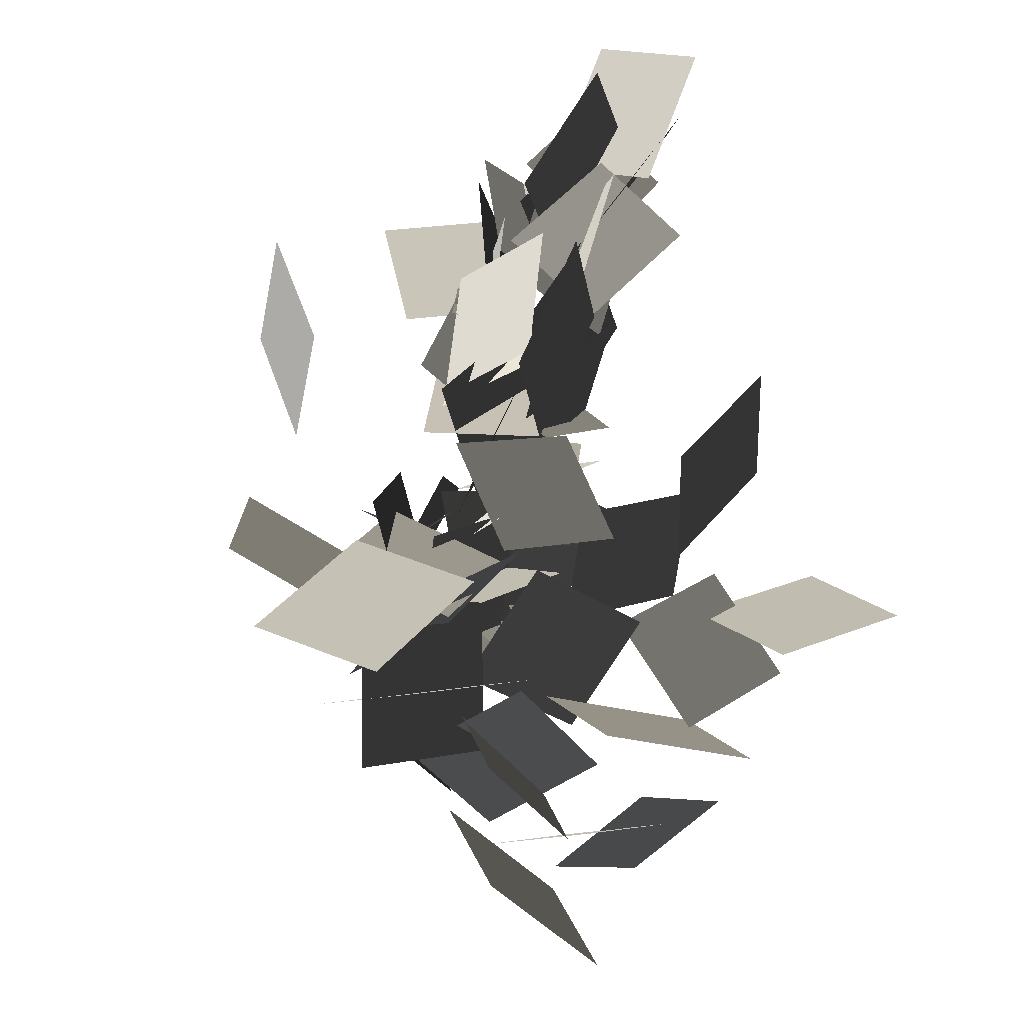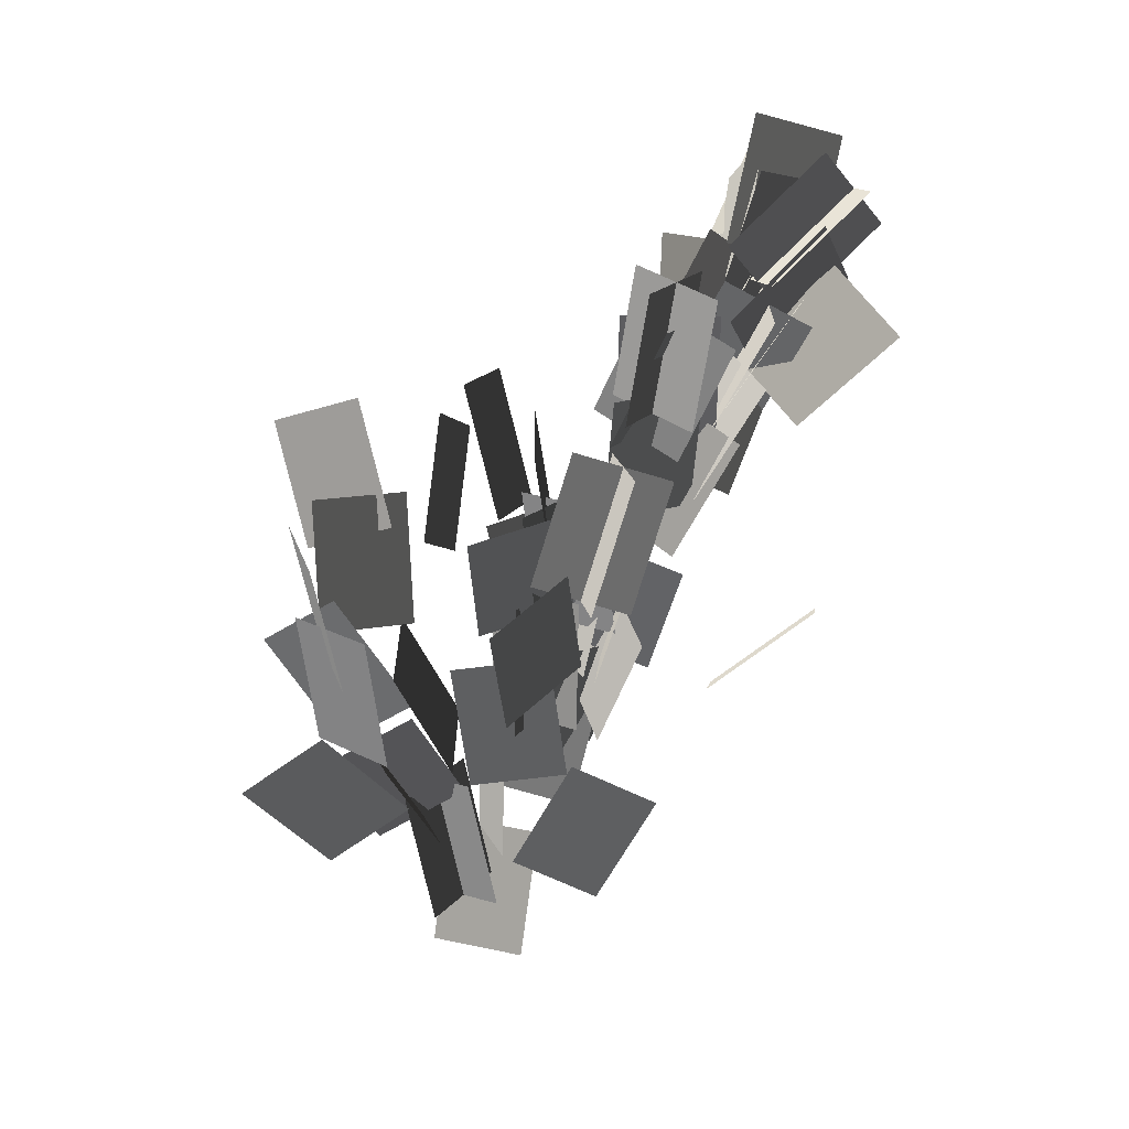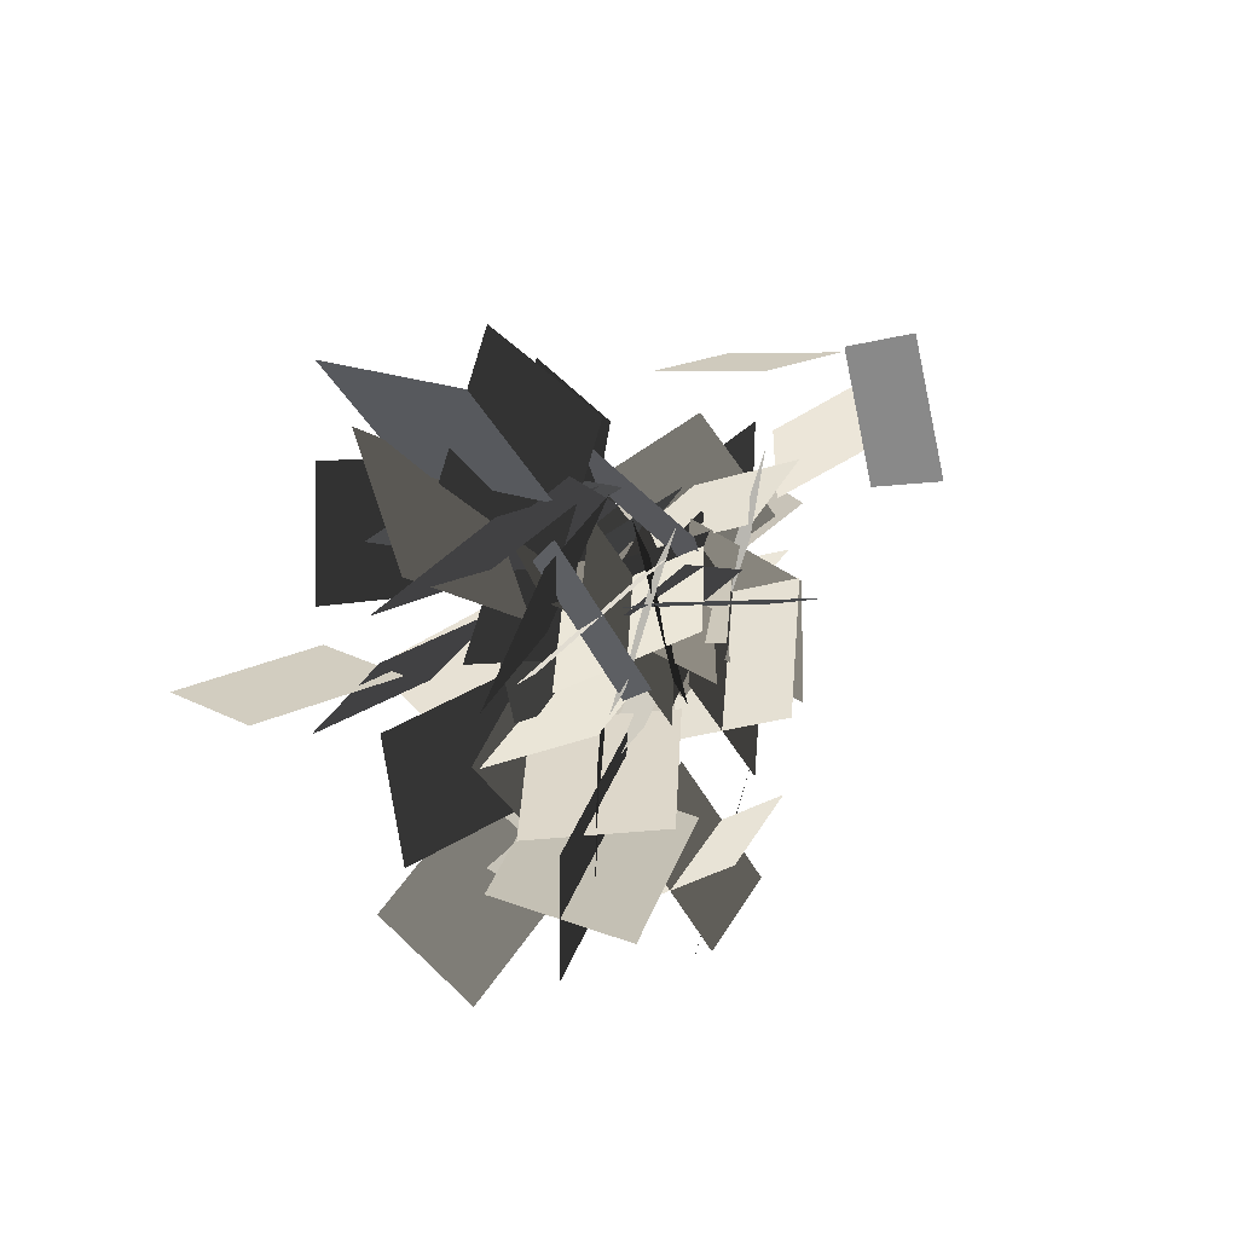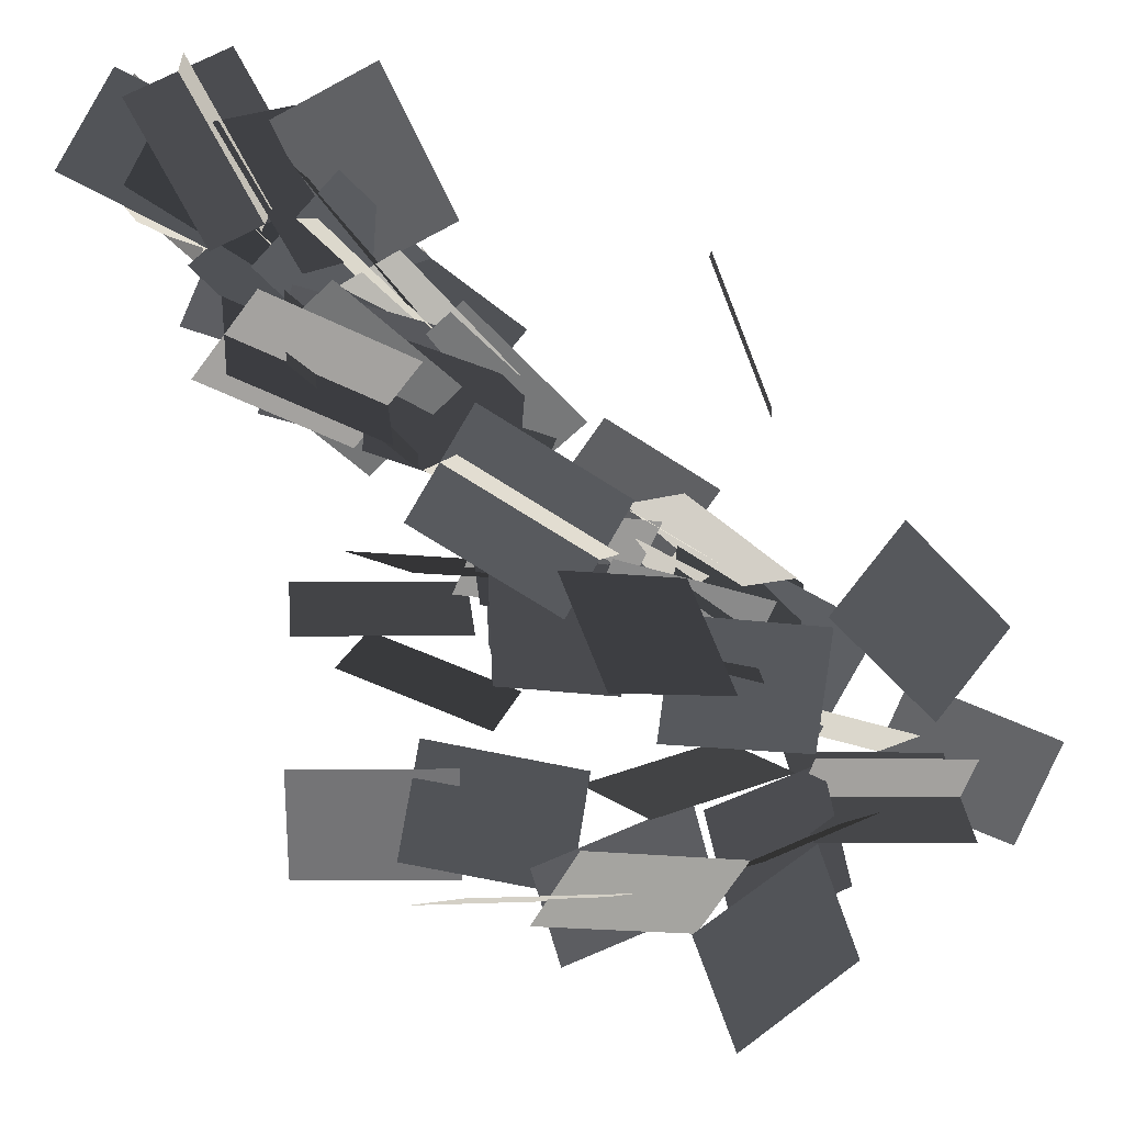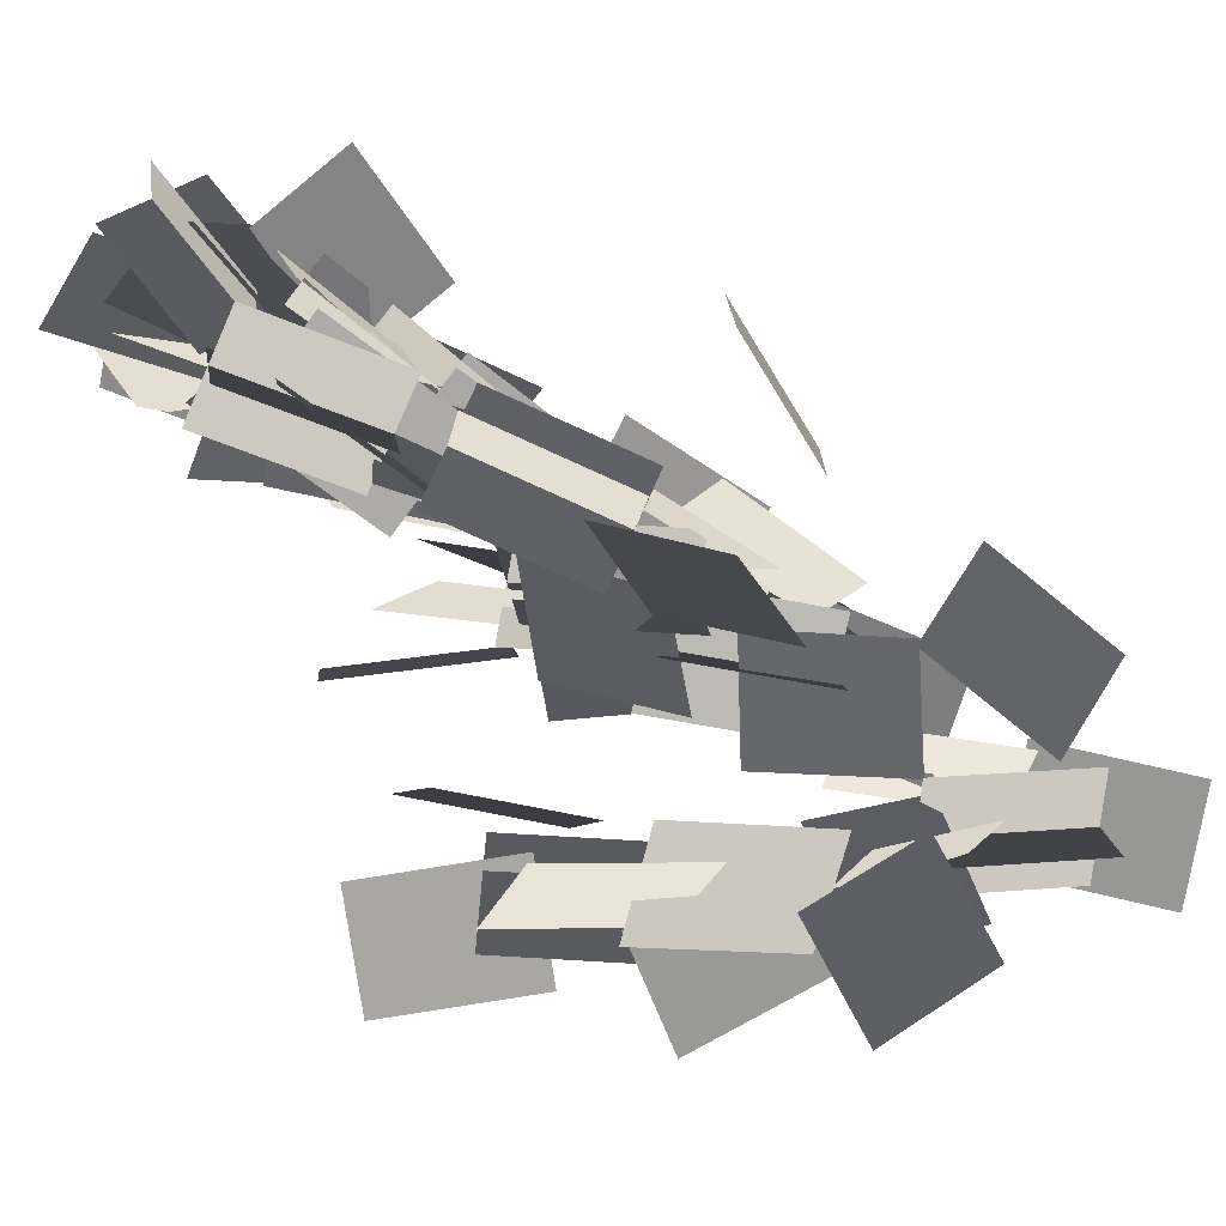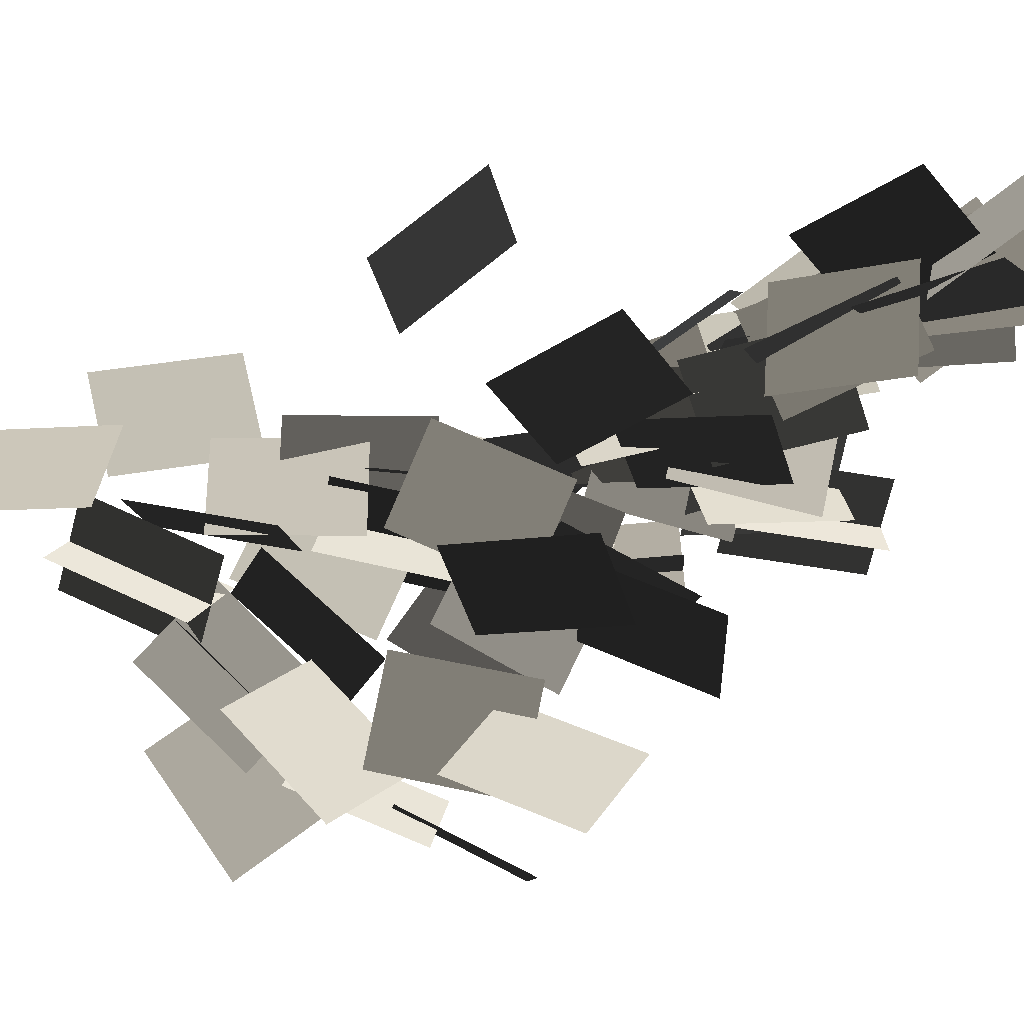
<metadata>
{"format":"obj","ext":"obj","renderer":"f3d","projection":"perspective","resolution":1024,"background":"white","views":[{"elev":18.5,"azim":-146.6,"up":"+Y"},{"elev":11.2,"azim":26.1,"up":"+Z"},{"elev":22.8,"azim":33.1,"up":"+Y"},{"elev":-60.3,"azim":74.0,"up":"+Y"},{"elev":-79.0,"azim":83.0,"up":"+Y"},{"elev":35.2,"azim":-74.9,"up":"+Y"}]}
</metadata>
<code>
g ST_treeleaves_A_2633
v 12.38 58.98 31.46
v 9.506 56.27 32.45
v 13.18 60.1 36.83
v 10.3 57.39 37.82
v 10.68 55.24 31.87
v 8.081 57.9 30.2
v 10.41 58 36.67
v 7.81 60.65 35
v 11.46 57.99 29.62
v 10.03 54.23 30.24
v 13.16 58.21 34.89
v 11.73 54.45 35.51
v 7.156 53.71 28.38
v 9.507 56.21 26.18
v 8.763 56.28 33.01
v 11.11 58.78 30.82
v 10.6 53.76 32.47
v 12.31 56 29.53
v 13.82 56.24 36.23
v 15.53 58.49 33.29
v 8.522 55.71 26.03
v 10.41 52.3 24.84
v 11.41 55.65 30.76
v 13.29 52.24 29.57
v 7.311 51.3 26.04
v 7.846 55.06 24.54
v 8.099 53.24 31.17
v 8.634 56.99 29.68
v 11.44 52.07 29.57
v 11.33 55.38 27.19
v 14.36 54.88 33.35
v 14.25 58.19 30.97
v 10.6 52.65 24.42
v 6.968 50.8 24.48
v 11.25 51.56 29.81
v 7.615 49.71 29.87
v 10.22 57.14 27.11
v 7.073 54.62 27.71
v 9.52 59.23 32.19
v 6.371 56.71 32.79
v 6.878 53.93 24.1
v 9.964 52.04 22.23
v 9.861 54.18 28.76
v 12.95 52.29 26.89
v 7.794 49.62 23.32
v 6.251 53.33 22.66
v 7.974 50.67 28.76
v 6.43 54.38 28.1
v 11.75 51.21 26.35
v 9.788 54.57 25.16
v 13.97 54 30.59
v 12.01 57.36 29.4
v 9.615 52.37 21.97
v 7.129 49.17 21.54
v 10.91 50.69 27.09
v 8.419 47.49 26.66
v 5.541 51.76 21.84
v 9.067 51.84 19.8
v 8.297 52.24 26.62
v 11.82 52.32 24.58
v 6.629 49.39 26.09
v 10.15 49.86 24.09
v 9.418 48.52 30.8
v 12.94 48.99 28.8
v 10.66 54.26 28.04
v 13.61 54.08 25.23
v 14.24 56.48 31.65
v 17.19 56.29 28.84
v 10.02 50.11 26.56
v 9.556 46.11 25.93
v 11.44 49.11 31.82
v 10.98 45.11 31.19
v 8.133 48.31 17.16
v 4.184 49.29 17.4
v 8.101 46.85 22.5
v 4.153 47.82 22.75
v 6.385 51.43 17.11
v 7.328 48.05 15.04
v 8.826 49.34 21.63
v 9.77 45.96 19.55
v 4.337 50.26 21.46
v 5.995 47.05 19.58
v 4.827 47.65 26.33
v 6.485 44.44 24.45
v 4.539 51.1 14.72
v 7.078 48.88 12.43
v 7.253 49.52 19.28
v 9.792 47.29 17
v 4.332 46.77 12.75
v 4.096 50.8 13.28
v 4.772 46.06 18.22
v 4.535 50.09 18.76
v 5.08 52.01 21.1
v 4.418 55.3 18.8
v 5.649 55.25 25.56
v 4.987 58.54 23.26
v 5.468 52.87 16.58
v 2.897 49.87 15.6
v 4.514 51.93 21.96
v 1.943 48.92 20.97
v 1.087 49.74 9.758
v 4.776 51.15 8.749
v 2.578 49.66 15.09
v 6.267 51.07 14.09
v 9.783 42.58 19.11
v 7.341 45.81 19.57
v 11.38 43.03 24.39
v 8.935 46.26 24.86
v 8.003 45.42 16.44
v 6.289 42.3 14.45
v 9.03 42.11 20.76
v 7.315 38.99 18.78
v -0.4453 50.79 12.42
v 1.032 47.46 10.61
v -1.521 47.84 16.98
v -0.04408 44.5 15.17
v -3.582 44.68 16.73
v -0.8503 47.7 16.83
v -3.972 44.83 22.25
v -1.24 47.85 22.36
v 0.06011 45.96 13.79
v -3.477 46.12 11.77
v -2.599 44.17 18.31
v -6.136 44.33 16.29
v -1.588 47.88 9.789
v 1.417 45.77 8.013
v -1.909 44.05 13.78
v 1.096 41.94 12
v 0.5175 46.77 4.384
v 1.152 50.68 5.335
v -0.1706 45.57 9.751
v 0.4636 49.48 10.7
v -1.582 41.57 17.14
v 1.13 38.73 16.04
v -1.681 39.49 22.28
v 1.031 36.65 21.18
v 1.567 42.88 10.39
v -1.634 42 8.025
v -0.07198 39.04 14.03
v -3.272 38.16 11.67
v -2.108 51.34 1.583
v 1.897 51.98 1.199
v -1.739 52.3 7.029
v 2.266 52.94 6.645
v 11.79 58.72 32.44
v 7.725 58.75 32.69
v 12.05 62.73 36.26
v 7.983 62.75 36.51
v 9.704 53.49 27.61
v 6.96 56.43 26.94
v 11.31 56.06 32.25
v 8.566 59 31.58
v 12.74 53.3 30.94
v 10.17 56.46 31.06
v 15.96 55.78 34.7
v 13.39 58.94 34.82
v 10.03 59.16 27.71
v 10.41 56.04 30.31
v 9.592 62.66 31.99
v 9.968 59.54 34.58
v 7.885 53.14 26.39
v 11.05 54.86 24.48
v 10.77 53.08 31.12
v 13.93 54.8 29.21
v 8.183 47.61 24.84
v 8.596 51.63 25.33
v 10.97 46.75 29.55
v 11.38 50.77 30.04
v 10.9 53.42 22.29
v 8.406 50.74 24.08
v 12.2 55.52 27.25
v 9.702 52.84 29.04
v 6.951 48.68 18.06
v 5.369 52.41 18.45
v 9.146 49.08 23.13
v 7.565 52.82 23.52
v 7.885 48.53 26.84
v 11.69 47.69 25.65
v 9.312 47.53 32.1
v 13.12 46.69 30.91
v 6.937 50.61 17.78
v 5.38 46.98 16.78
v 6.905 49.15 23.12
v 5.349 45.52 22.12
v 8.605 53.37 20.26
v 7.664 49.48 21.04
v 8.997 54.36 25.7
v 8.056 50.47 26.48
v 5.04 49.15 16.78
v 8.673 50.33 15.37
v 7.482 47.06 21.3
v 11.11 48.24 19.88
v 6.691 48.35 15.19
v 3.463 50.7 15.99
v 8.02 48.34 20.57
v 4.791 50.69 21.37
v 9.606 52.61 21.92
v 6.132 54.74 22.07
v 11.69 55.72 26
v 8.219 57.85 26.16
v 3.993 49.11 22.26
v 4.527 45.07 22.03
v 2.74 48.63 27.64
v 3.274 44.6 27.41
v 3.244 45.78 17.07
v 6.233 48.35 18.11
v 4.458 42.59 21.43
v 7.447 45.15 22.48
v 6.238 48.63 12.83
v 2.19 48.93 13.2
v 6.677 47.93 18.31
v 2.63 48.23 18.68
v 3.837 48.46 11.36
v 5.077 52.34 11.33
v 6.281 47.72 16.27
v 7.521 51.6 16.24
v 5.622 49.01 10.74
v 1.925 47.38 10.23
v 5.607 47.38 16.04
v 1.91 45.75 15.53
v 10.24 45.18 18.75
v 6.882 43.2 19.93
v 11.84 45.63 24.03
v 8.476 43.65 25.22
v 10.18 53.01 14.01
v 8.817 56.79 13.34
v 14.19 55.02 17.26
v 12.82 58.8 16.6
v -1.184 49.18 19.99
v -1.825 53.05 18.91
v -1.182 50.67 25.33
v -1.822 54.54 24.25
v 2.945 48.32 6.989
v 0.2172 51.34 7.202
v 3.148 48.12 12.52
v 0.4203 51.14 12.74
v 2.162 50.73 5.934
v 5.151 52.85 4.151
v 5.105 50.53 10.63
v 8.093 52.65 8.842
v -5.296 46.57 19.84
v -1.397 46.9 20.98
v -6.852 46.61 25.16
v -2.953 46.94 26.3
v -1.656 45.95 7.939
v 1.485 47.69 9.862
v -1.977 42.12 11.93
v 1.165 43.86 13.85
v 2.766 48.08 4.964
v -1.096 49.36 4.754
v 2.078 46.89 10.33
v -1.785 48.17 10.12
v 1.909 40.62 12.76
v -1.953 41.84 13.2
v 1.977 38.93 18.04
v -1.886 40.15 18.48
f 1 2 3
f 2 4 3
f 5 6 7
f 6 8 7
f 9 10 11
f 10 12 11
f 13 14 15
f 14 16 15
f 17 18 19
f 18 20 19
f 21 22 23
f 22 24 23
f 25 26 27
f 26 28 27
f 29 30 31
f 30 32 31
f 33 34 35
f 34 36 35
f 37 38 39
f 38 40 39
f 41 42 43
f 42 44 43
f 45 46 47
f 46 48 47
f 49 50 51
f 50 52 51
f 53 54 55
f 54 56 55
f 57 58 59
f 58 60 59
f 61 62 63
f 62 64 63
f 65 66 67
f 66 68 67
f 69 70 71
f 70 72 71
f 73 74 75
f 74 76 75
f 77 78 79
f 78 80 79
f 81 82 83
f 82 84 83
f 85 86 87
f 86 88 87
f 89 90 91
f 90 92 91
f 93 94 95
f 94 96 95
f 97 98 99
f 98 100 99
f 101 102 103
f 102 104 103
f 105 106 107
f 106 108 107
f 109 110 111
f 110 112 111
f 113 114 115
f 114 116 115
f 117 118 119
f 118 120 119
f 121 122 123
f 122 124 123
f 125 126 127
f 126 128 127
f 129 130 131
f 130 132 131
f 133 134 135
f 134 136 135
f 137 138 139
f 138 140 139
f 141 142 143
f 142 144 143
f 145 146 147
f 146 148 147
f 149 150 151
f 150 152 151
f 153 154 155
f 154 156 155
f 157 158 159
f 158 160 159
f 161 162 163
f 162 164 163
f 165 166 167
f 166 168 167
f 169 170 171
f 170 172 171
f 173 174 175
f 174 176 175
f 177 178 179
f 178 180 179
f 181 182 183
f 182 184 183
f 185 186 187
f 186 188 187
f 189 190 191
f 190 192 191
f 193 194 195
f 194 196 195
f 197 198 199
f 198 200 199
f 201 202 203
f 202 204 203
f 205 206 207
f 206 208 207
f 209 210 211
f 210 212 211
f 213 214 215
f 214 216 215
f 217 218 219
f 218 220 219
f 221 222 223
f 222 224 223
f 225 226 227
f 226 228 227
f 229 230 231
f 230 232 231
f 233 234 235
f 234 236 235
f 237 238 239
f 238 240 239
f 241 242 243
f 242 244 243
f 245 246 247
f 246 248 247
f 249 250 251
f 250 252 251
f 253 254 255
f 254 256 255

</code>
